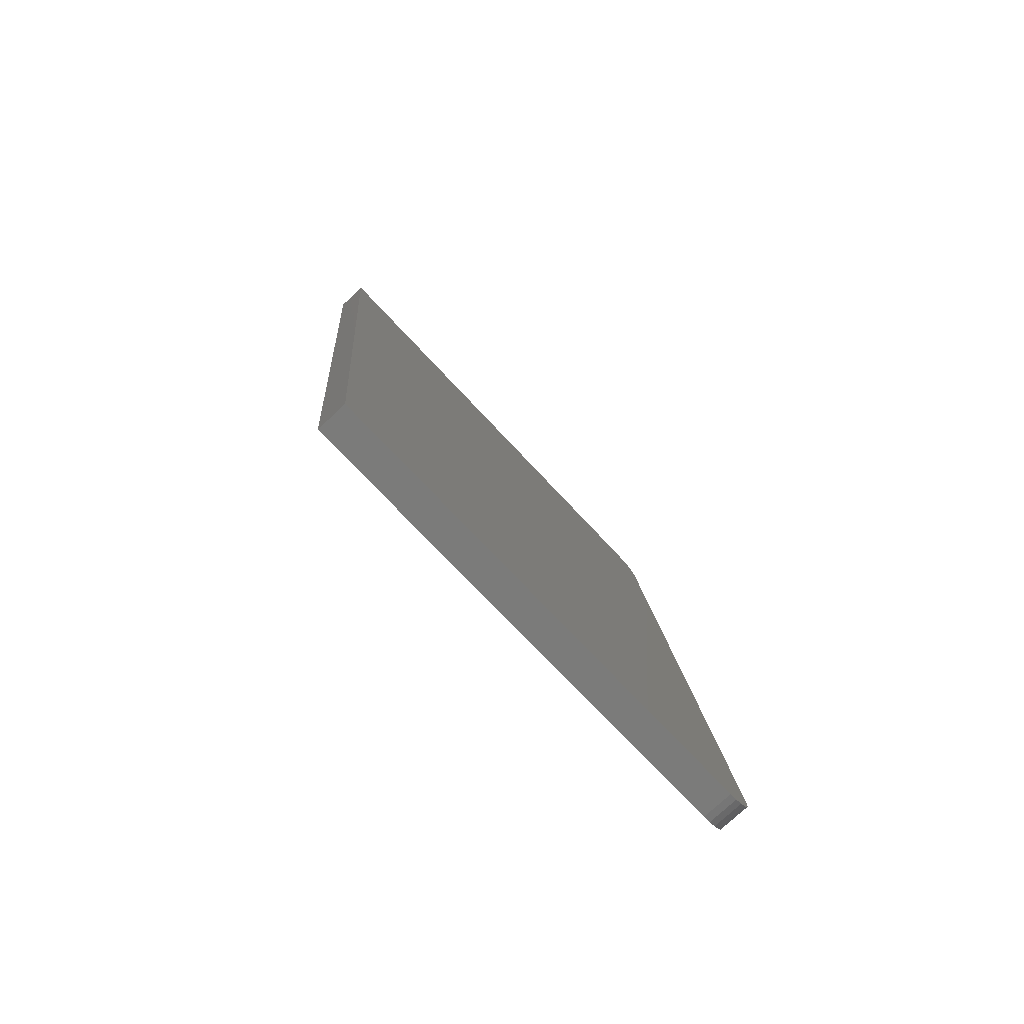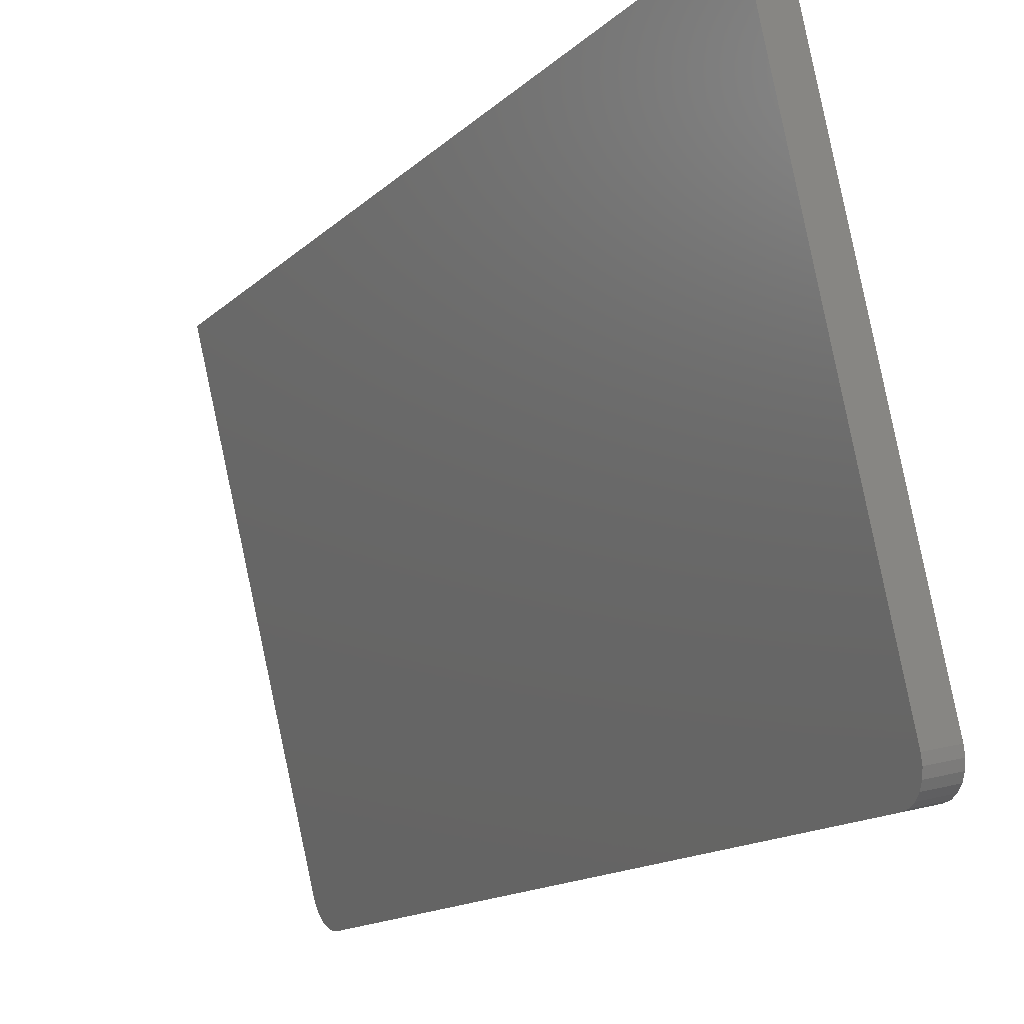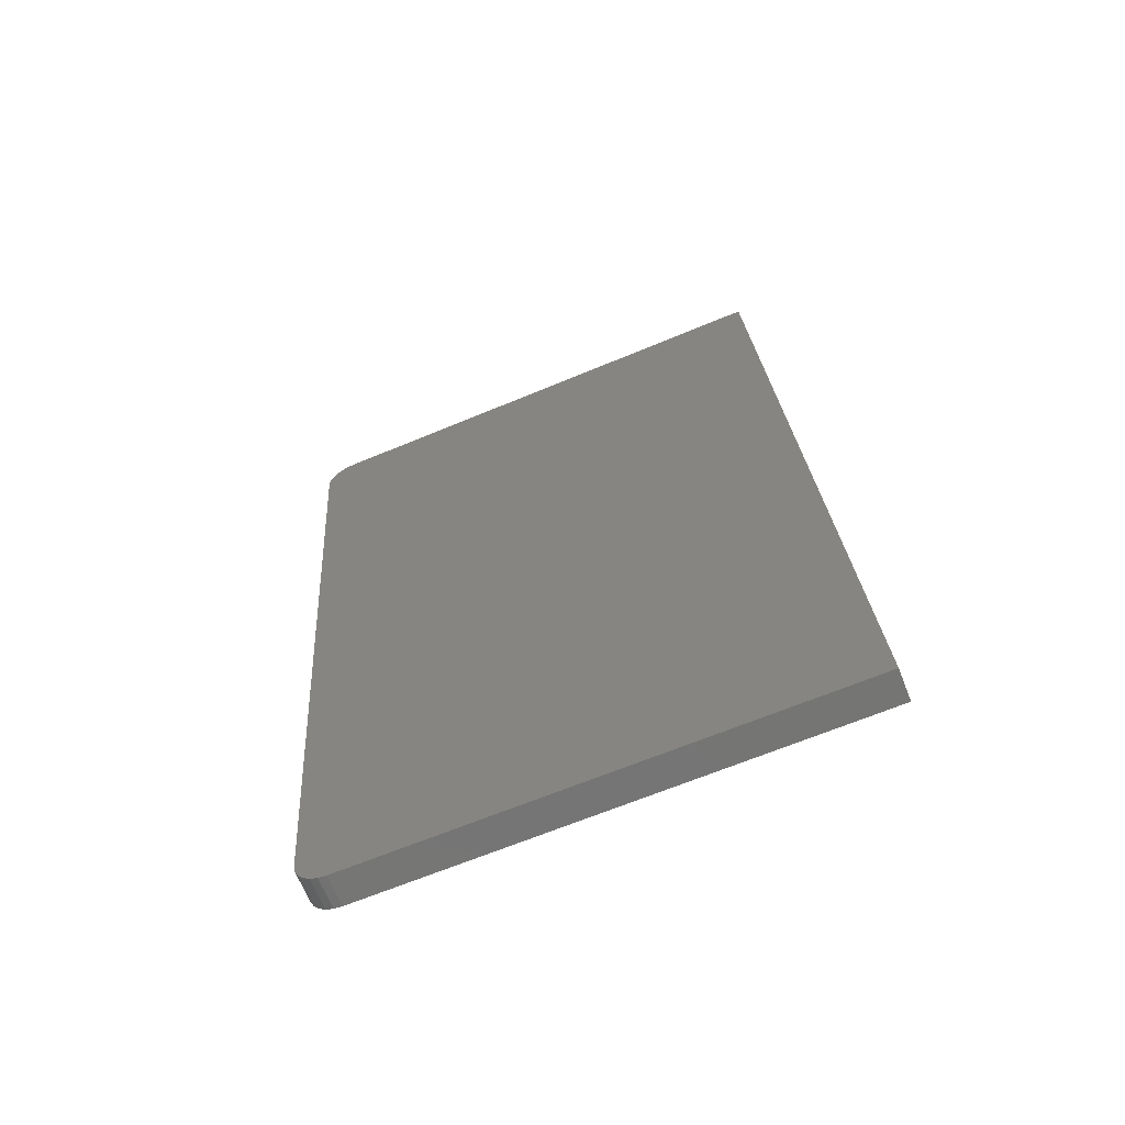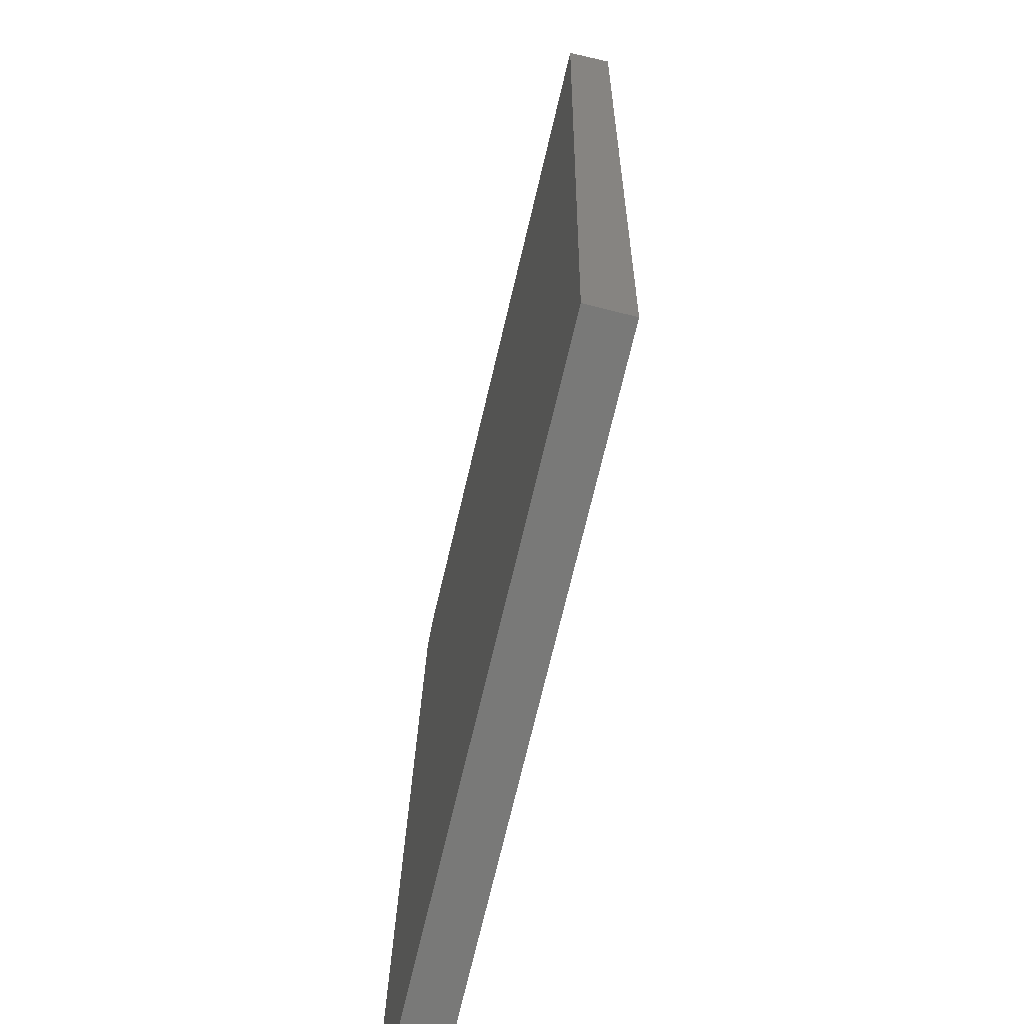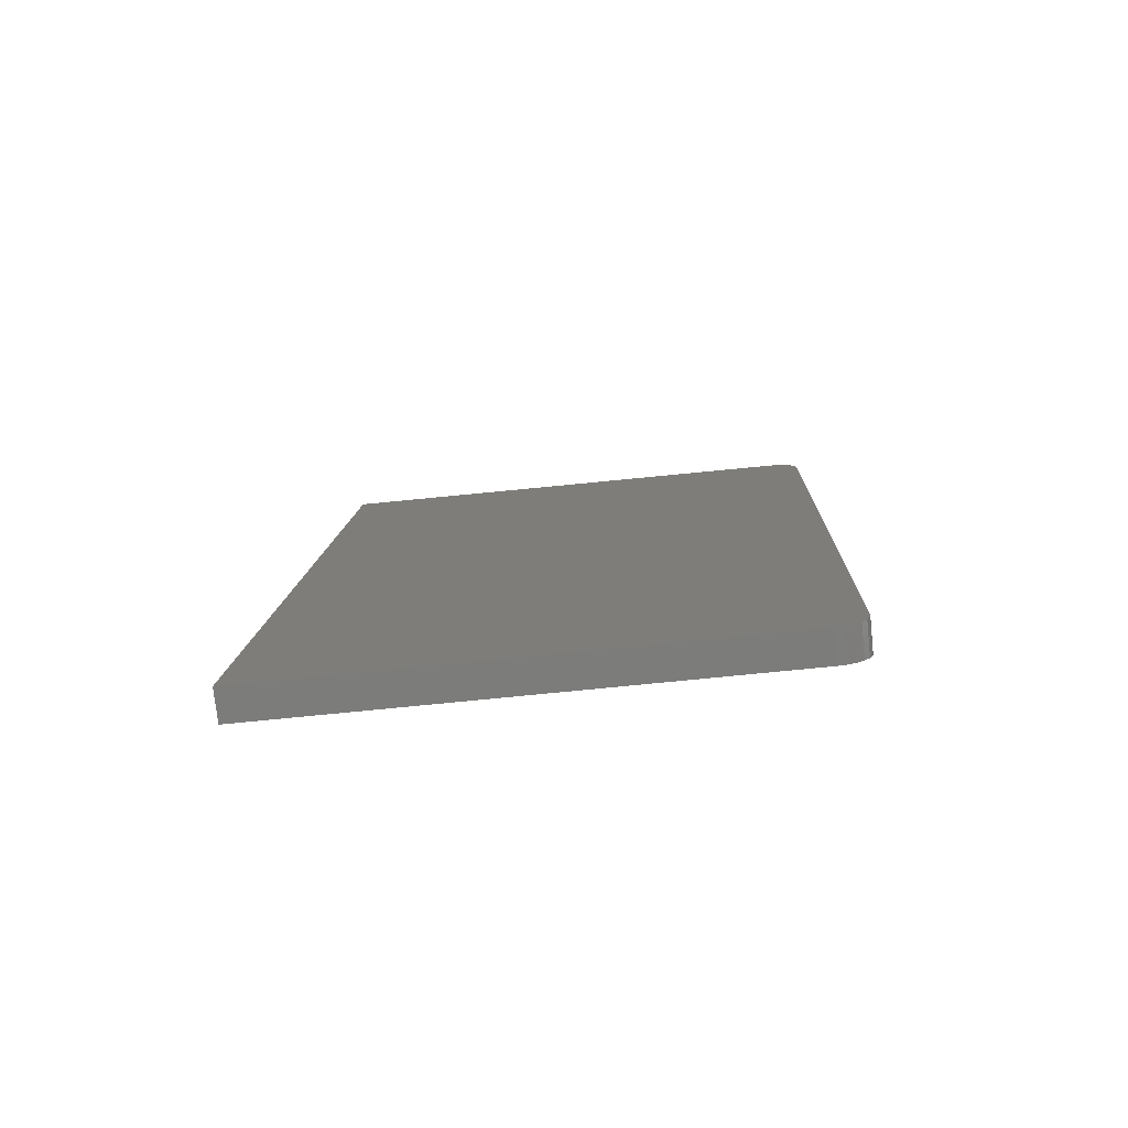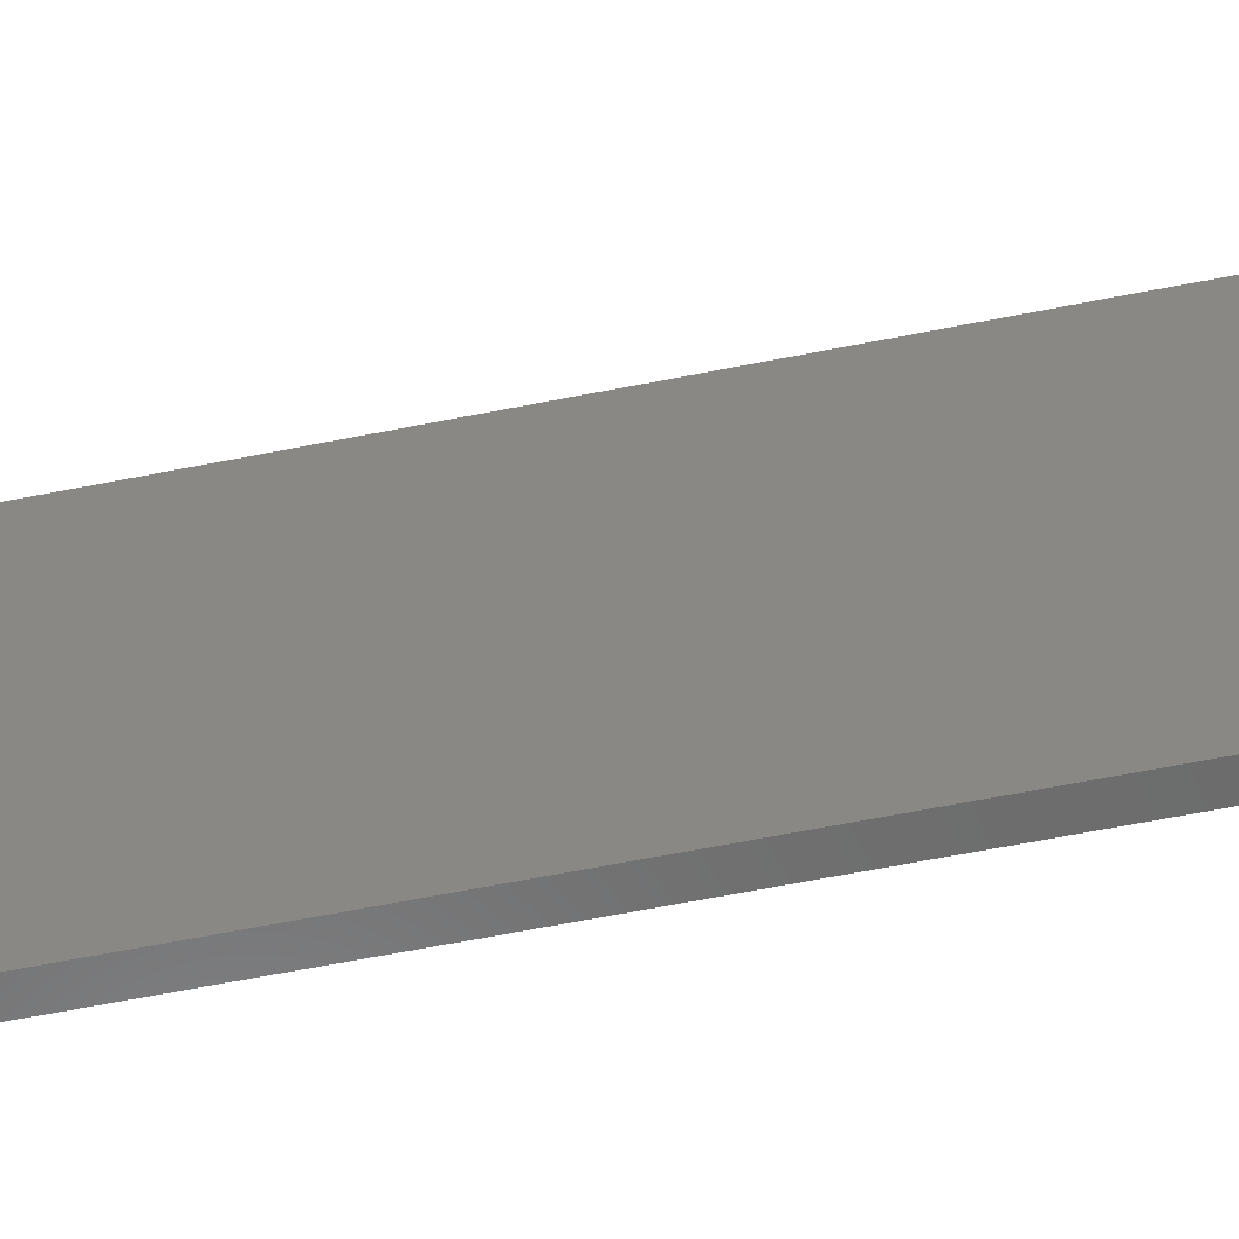
<metadata>
{"format":"stl","ext":"stl","renderer":"f3d","projection":"perspective","resolution":1024,"background":"white","views":[{"elev":-71.2,"azim":56.3,"up":"+Y"},{"elev":-13.7,"azim":159.6,"up":"+Z"},{"elev":-69.8,"azim":-55.1,"up":"+Y"},{"elev":17.7,"azim":7.4,"up":"+Z"},{"elev":-72.6,"azim":109.4,"up":"+Y"},{"elev":-71.8,"azim":107.4,"up":"+Z"}]}
</metadata>
<code>
# stl→obj: 32 verts, 60 faces
v 8485 1445 5272
v 8489 1471 5304
v 8485 1436 5271
v 8484 1453 5275
v 8485 1460 5280
v 8486 1466 5287
v 8487 1470 5295
v 8613 1493 5835
v 8726 524.8 5835
v 8589 551 5271
v 8601 517.5 5304
v 8590 542.2 5272
v 8592 534.1 5275
v 8598 518.6 5295
v 8596 521.8 5287
v 8594 527.1 5280
v 8451 1430 5279
v 8554 549 5279
v 8451 1439 5280
v 8450 1447 5283
v 8451 1454 5288
v 8452 1460 5295
v 8453 1464 5303
v 8455 1465 5312
v 8579 1487 5843
v 8692 522.8 5843
v 8566 515.5 5312
v 8556 540.2 5280
v 8557 532.1 5283
v 8559 525.1 5288
v 8562 519.8 5295
v 8564 516.6 5303
f 1 2 3
f 1 4 2
f 2 4 5
f 6 2 5
f 6 7 2
f 2 8 3
f 3 8 9
f 10 9 11
f 12 11 13
f 12 10 11
f 14 15 11
f 11 15 16
f 13 11 16
f 10 3 9
f 17 3 18
f 18 3 10
f 17 19 3
f 3 19 1
f 1 19 20
f 4 20 21
f 5 21 22
f 6 22 23
f 7 23 24
f 2 7 24
f 7 6 23
f 6 5 22
f 5 4 21
f 4 1 20
f 24 25 2
f 2 25 8
f 9 8 26
f 26 8 25
f 27 11 26
f 26 11 9
f 10 12 18
f 18 12 28
f 28 12 13
f 29 13 16
f 30 16 15
f 31 15 14
f 32 14 11
f 27 32 11
f 32 31 14
f 31 30 15
f 30 29 16
f 29 28 13
f 28 27 18
f 28 29 27
f 27 29 30
f 31 27 30
f 31 32 27
f 27 26 18
f 18 26 17
f 17 26 25
f 24 17 25
f 24 19 17
f 24 20 19
f 24 21 20
f 24 22 21
f 24 23 22

</code>
